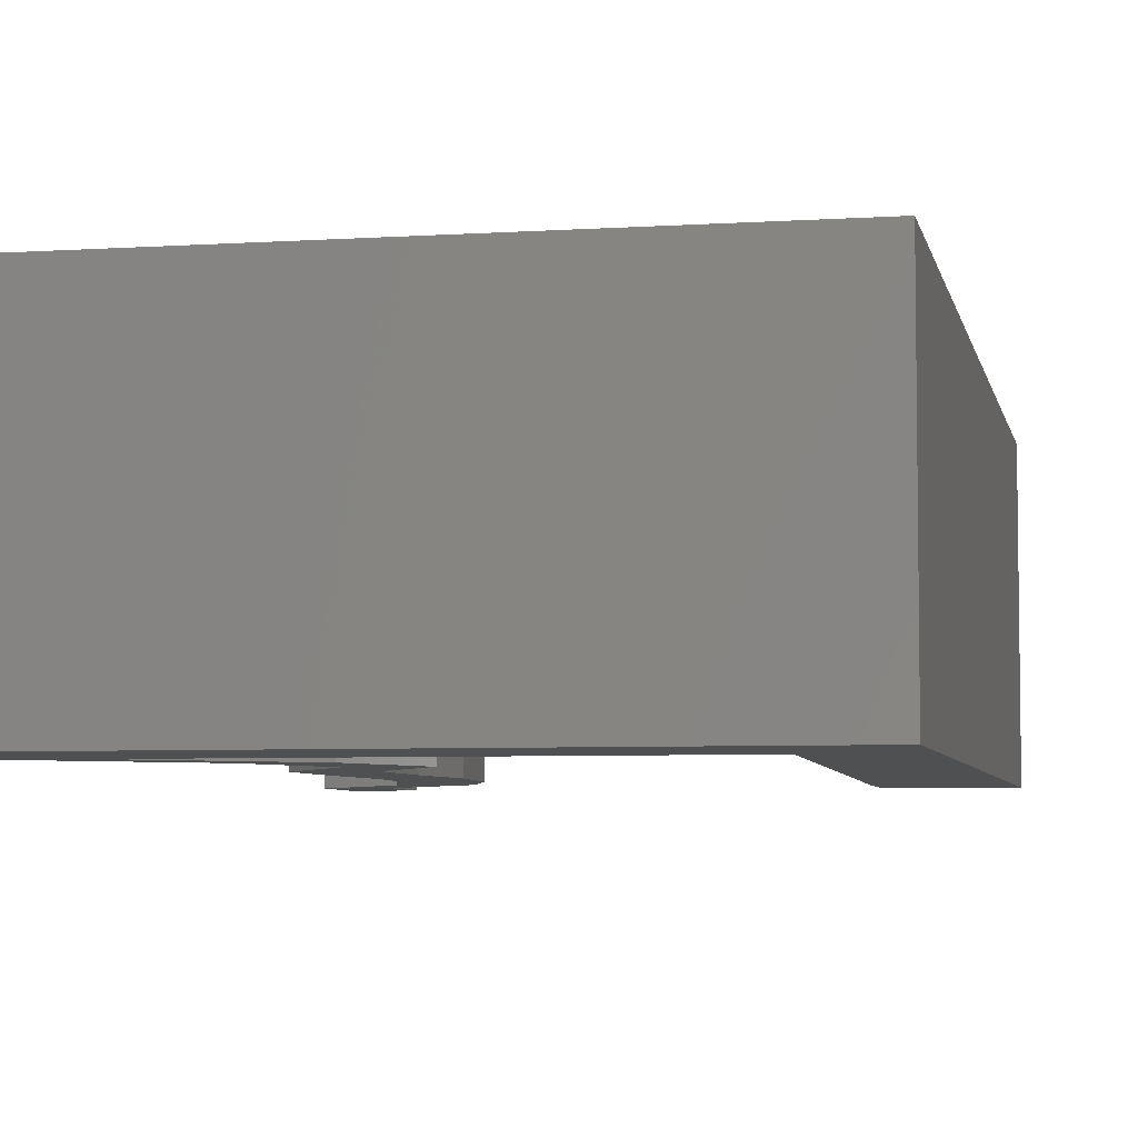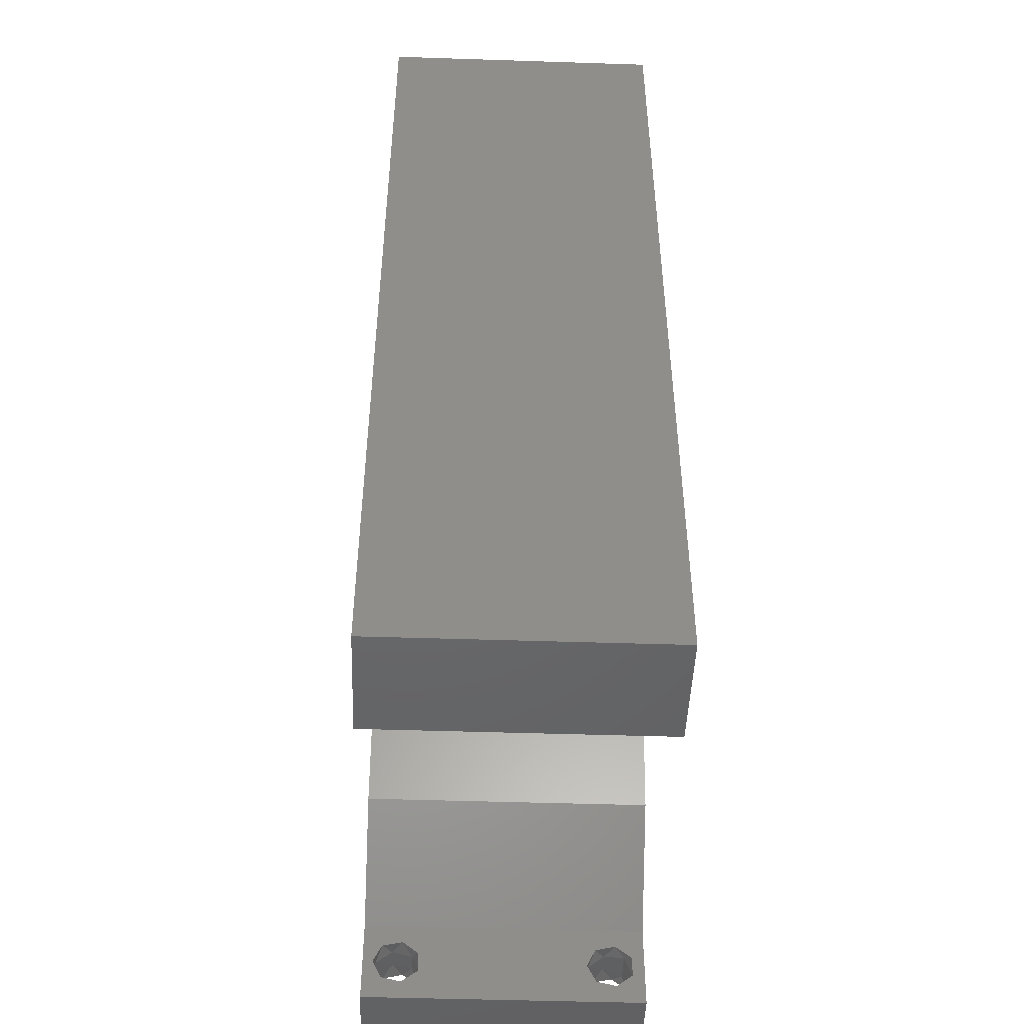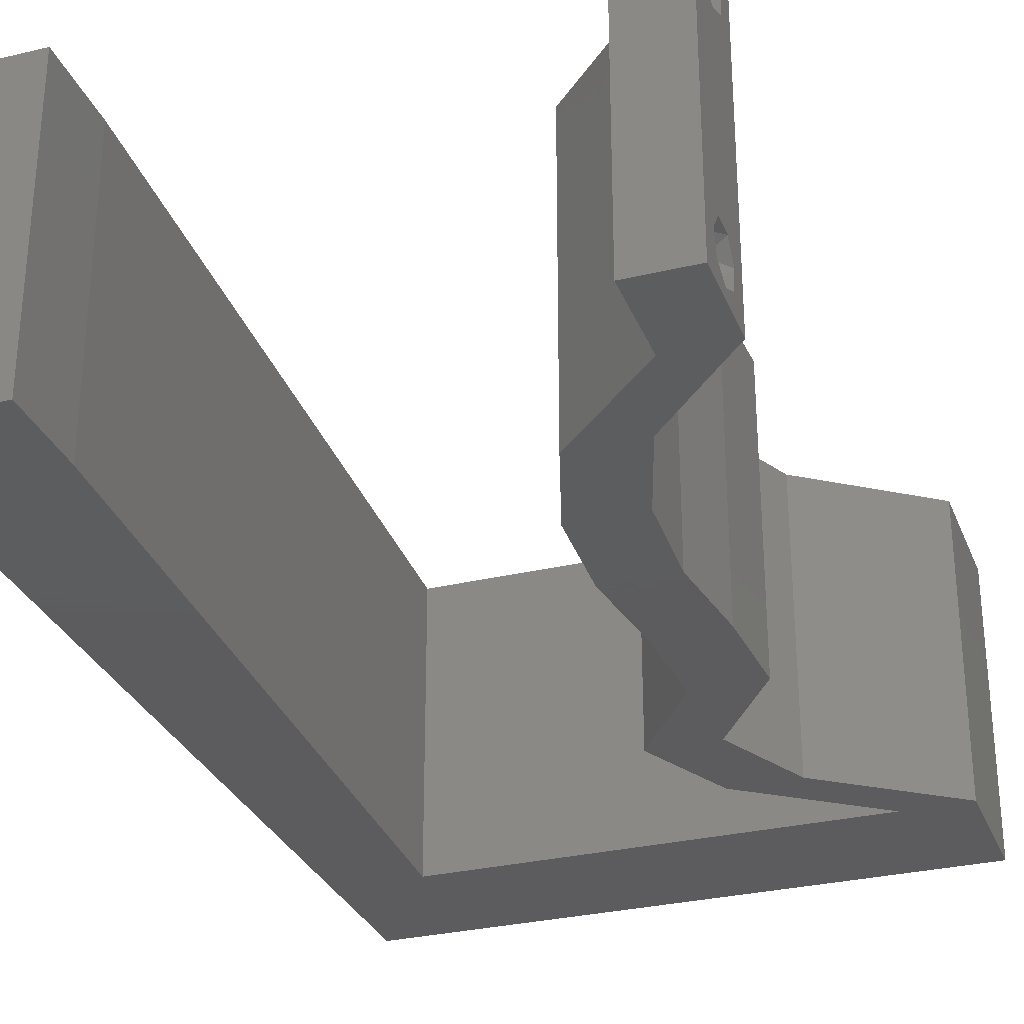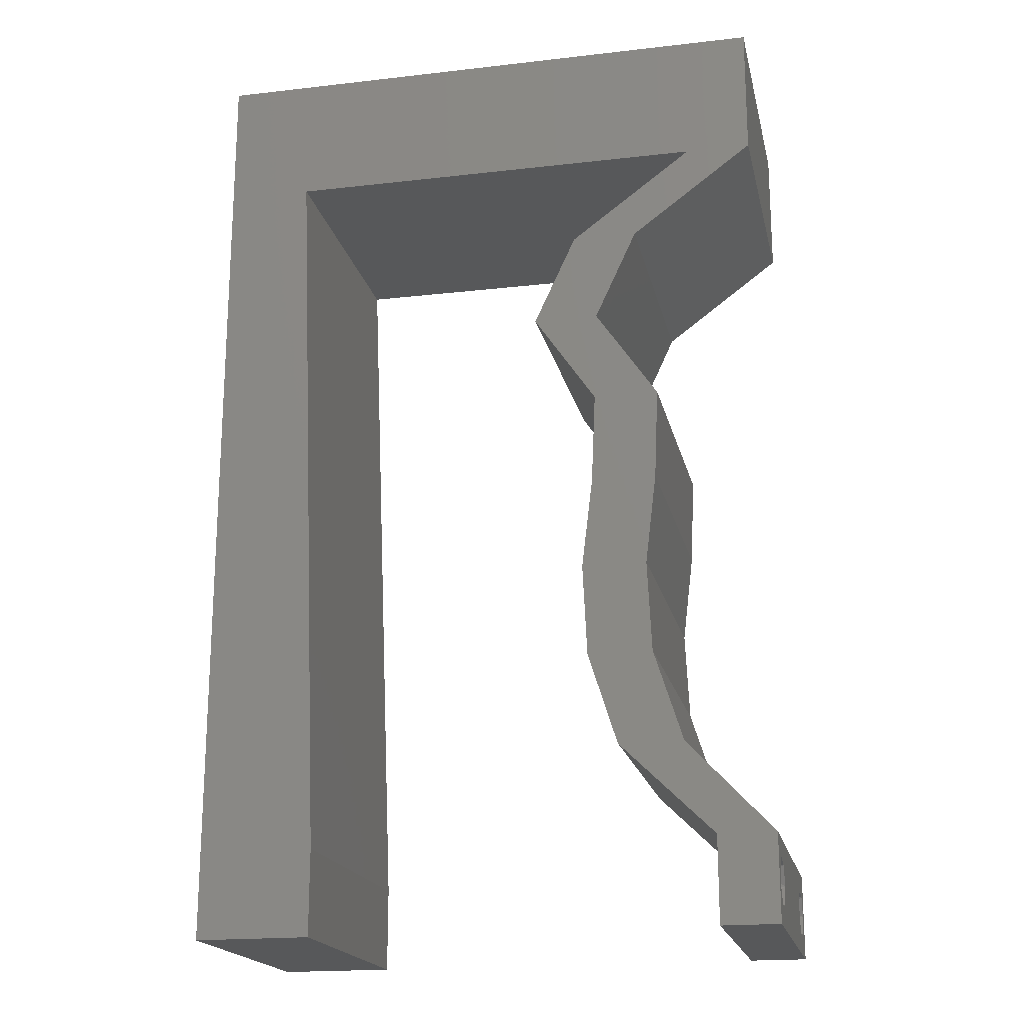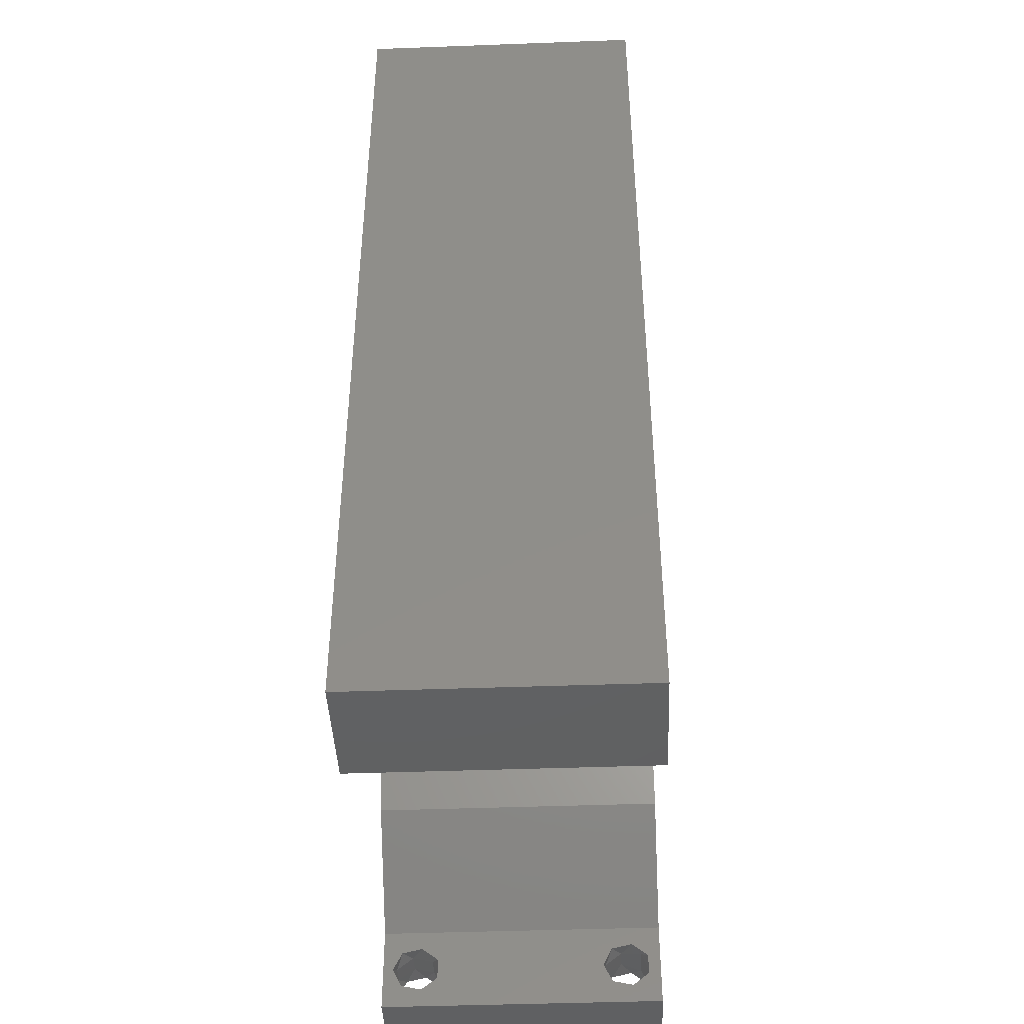
<metadata>
{"format":"stl","ext":"stl","renderer":"f3d","projection":"perspective","resolution":1024,"background":"white","views":[{"elev":-5.4,"azim":-168.6,"up":"+Z"},{"elev":-47.7,"azim":-92.1,"up":"+Y"},{"elev":-30.1,"azim":19.2,"up":"+Z"},{"elev":-19.1,"azim":12.2,"up":"+Y"},{"elev":-43.5,"azim":-87.5,"up":"+Y"}]}
</metadata>
<code>
# stl→obj: 243 verts, 490 faces
v 0.04 0 0.01
v 0.04 -0.006 0.01
v 0.04 -0.002262 0.003932
v 0.04 -0.003 0.0159
v 0.04 -0.001671 0.00134
v 0.04 0 0
v 0.04 -0.001343 0.002778
v 0.04 -0.004657 0.002778
v 0.04 -0.006 0
v 0.04 -0.004329 0.00134
v 0.04 -0.003 0.0007
v 0.04 -0.004657 0.01798
v 0.04 -0.003738 0.01913
v 0.04 -0.006 0.02
v 0.04 -0.002262 0.01913
v 0.04 -0.001343 0.01798
v 0.04 0 0.02
v 0.04 -0.004329 0.01654
v 0.04 -0.001671 0.01654
v 0.04 -0.003738 0.003932
v 0.036 -0.006 0.01
v 0.036 0 0.01
v 0.036 -0.002262 0.003932
v 0.036 -0.003 0.0159
v 0.036 -0.001343 0.002778
v 0.036 0 0
v 0.036 -0.001671 0.00134
v 0.036 -0.004329 0.00134
v 0.036 -0.006 0
v 0.036 -0.004657 0.002778
v 0.036 -0.003 0.0007
v 0.036 -0.003738 0.01913
v 0.036 -0.004657 0.01798
v 0.036 -0.006 0.02
v 0.036 0 0.02
v 0.036 -0.001343 0.01798
v 0.036 -0.002262 0.01913
v 0.036 -0.004329 0.01654
v 0.036 -0.001671 0.01654
v 0.036 -0.003738 0.003932
v 0.03547 0.05083 0.02
v 0.03 0.06 0.02
v 0.02562 0.05083 0.02
v 0 -0.006 0.02
v 0.008 -0.006 0.02
v 0.004 -0.002191 0.02
v 0.005921 0.05083 0.02
v 0.01 0.06 0.02
v 0 0.06 0.02
v 0.01577 0.05083 0.02
v 0.006753 0.0305 0.02
v 0 0.024 0.02
v 0.007168 0.02033 0.02
v 0.006337 0.04066 0.02
v 0 0.036 0.02
v 0.004 0.004928 0.02
v 0 0 0.02
v 0.008 0 0.02
v 0.02 0.06 0.02
v 0.007584 0.01017 0.02
v 0 0.012 0.02
v 0.02719 0.01906 0.02
v 0.03172 0.01906 0.02
v 0.02984 0.02224 0.02
v 0.02748 0.01271 0.02
v 0.03201 0.01271 0.02
v 0.0296 0.01588 0.02
v 0.02796 0.02541 0.02
v 0.03249 0.02541 0.02
v 0.03037 0.02859 0.02
v 0.038 -0.003 0.02
v 0.03277 0.03177 0.02
v 0.02825 0.03177 0.02
v 0.04 0.05083 0.02
v 0.0314 0.04447 0.02
v 0.02687 0.04447 0.02
v 0 0.048 0.02
v 0.04 0.06 0.02
v 0.02845 0.03812 0.02
v 0.02392 0.03812 0.02
v 0.03402 0.006353 0.02
v 0.02949 0.006353 0.02
v 0 -0.006 0.01
v 0 -0.003 0.015
v 0 0 0.01
v 0 -0.006 0
v 0 -0.003 0.005
v 0 0 0
v 0.004 -0.006 0.015
v 0.008 -0.006 0.01
v 0.004 -0.006 0.005
v 0.008 -0.006 0
v 0 0.06 0
v 0 0.051 0.0086
v 0 0.06 0.01
v 0 0.009 0.0114
v 0 0.048 0
v 0 0.0415 0.009767
v 0 0.03 0.01
v 0 0.036 0
v 0 0.024 0
v 0 0.0185 0.01023
v 0 0.012 0
v 0 0.005337 0.005128
v 0 0.05466 0.01487
v 0.02562 0.05083 0
v 0.03 0.06 0
v 0.03547 0.05083 0
v 0.004 -0.002191 0
v 0.01 0.06 0
v 0.005921 0.05083 0
v 0.01577 0.05083 0
v 0.006753 0.0305 0
v 0.007168 0.02033 0
v 0.006337 0.04066 0
v 0.004 0.004928 0
v 0.008 0 0
v 0.02 0.06 0
v 0.007584 0.01017 0
v 0.02719 0.01906 0
v 0.02984 0.02224 0
v 0.03172 0.01906 0
v 0.02748 0.01271 0
v 0.0296 0.01588 0
v 0.03201 0.01271 0
v 0.02796 0.02541 0
v 0.03037 0.02859 0
v 0.03249 0.02541 0
v 0.038 -0.003 0
v 0.03277 0.03177 0
v 0.02825 0.03177 0
v 0.04 0.05083 0
v 0.0314 0.04447 0
v 0.02687 0.04447 0
v 0.04 0.06 0
v 0.02845 0.03812 0
v 0.02392 0.03812 0
v 0.03402 0.006353 0
v 0.02949 0.006353 0
v 0.008 0 0.01
v 0.008 -0.003 0.015
v 0.008 -0.003 0.005
v 0.015 0.06 0.01134
v 0.025 0.06 0.008977
v 0.006575 0.06 0.007337
v 0.03344 0.06 0.01273
v 0.04 0.06 0.01
v 0.03407 0.06 0.005945
v 0.005798 0.06 0.01422
v 0.04 0.05541 0.015
v 0.04 0.05083 0.01
v 0.04 0.05541 0.005
v 0.0357 0.04765 0.005494
v 0.0357 0.04765 0.01448
v 0.0314 0.04447 0.01
v 0.02992 0.0413 0.015
v 0.02845 0.03812 0.01
v 0.02992 0.0413 0.005
v 0.03277 0.03177 0.01
v 0.03061 0.03494 0.015
v 0.03061 0.03494 0.005
v 0.03263 0.02859 0.015
v 0.03249 0.02541 0.01
v 0.03263 0.02859 0.005
v 0.0321 0.02224 0.015
v 0.03172 0.01906 0.01
v 0.0321 0.02224 0.005
v 0.03186 0.01588 0.015
v 0.03201 0.01271 0.01
v 0.03186 0.01588 0.005
v 0.03302 0.00953 0.015
v 0.03402 0.006353 0.01
v 0.03302 0.00953 0.005
v 0.03701 0.003177 0.015
v 0.03701 0.003177 0.005
v 0.03275 0.003177 0.015
v 0.02949 0.006353 0.01
v 0.03275 0.003177 0.005
v 0.02849 0.00953 0.015
v 0.02748 0.01271 0.01
v 0.02849 0.00953 0.005
v 0.02733 0.01588 0.015
v 0.02719 0.01906 0.01
v 0.02733 0.01588 0.005
v 0.02757 0.02224 0.015
v 0.02796 0.02541 0.01
v 0.02757 0.02224 0.005
v 0.0281 0.02859 0.015
v 0.02825 0.03177 0.01
v 0.0281 0.02859 0.005
v 0.02608 0.03494 0.015
v 0.02392 0.03812 0.01
v 0.02608 0.03494 0.005
v 0.02539 0.0413 0.015
v 0.02687 0.04447 0.01
v 0.02539 0.0413 0.005
v 0.03117 0.04765 0.005494
v 0.03117 0.04765 0.01448
v 0.03547 0.05083 0.01
v 0.0207 0.05083 0.01081
v 0.02863 0.05083 0.007378
v 0.01276 0.05083 0.007378
v 0.005921 0.05083 0.01
v 0.01199 0.05083 0.01387
v 0.02941 0.05083 0.01387
v 0.006961 0.02541 0.00962
v 0.006545 0.03558 0.01119
v 0.007376 0.01525 0.01119
v 0.006193 0.04417 0.00734
v 0.007728 0.006657 0.00734
v 0.007761 0.005834 0.01426
v 0.00616 0.04499 0.01426
v 0.0375 -0.003738 0.01607
v 0.03727 -0.002262 0.01607
v 0.03874 -0.002242 0.01608
v 0.03888 -0.003738 0.01607
v 0.03873 -0.001343 0.01722
v 0.03725 -0.001343 0.01722
v 0.03727 -0.003 0.0193
v 0.03875 -0.003 0.0193
v 0.03802 -0.004336 0.01865
v 0.03802 -0.001678 0.01867
v 0.03915 -0.004329 0.01866
v 0.03873 -0.004657 0.01722
v 0.03725 -0.004657 0.01722
v 0.03687 -0.001668 0.01866
v 0.03916 -0.001671 0.01866
v 0.03686 -0.004326 0.01866
v 0.03873 -0.003738 0.0008684
v 0.03727 -0.002262 0.0008684
v 0.03726 -0.003758 0.0008785
v 0.03874 -0.002242 0.0008785
v 0.03873 -0.001343 0.002022
v 0.03727 -0.001671 0.00346
v 0.03725 -0.001343 0.002022
v 0.03873 -0.003 0.0041
v 0.03725 -0.003 0.0041
v 0.03875 -0.001671 0.00346
v 0.03727 -0.004657 0.002022
v 0.03875 -0.004657 0.002022
v 0.03798 -0.004322 0.003468
v 0.03913 -0.004332 0.003456
v 0.03684 -0.004329 0.00346
f 1 2 3
f 1 4 2
f 5 6 7
f 8 9 10
f 10 9 11
f 11 6 5
f 12 13 14
f 15 16 17
f 17 14 15
f 14 18 12
f 15 14 13
f 9 6 11
f 8 2 9
f 17 19 1
f 16 19 17
f 14 2 18
f 6 1 7
f 1 19 4
f 2 4 18
f 7 1 3
f 20 2 8
f 3 2 20
f 21 22 23
f 21 24 22
f 25 26 27
f 28 29 30
f 28 31 29
f 26 31 27
f 32 33 34
f 35 36 37
f 37 34 35
f 34 33 38
f 32 34 37
f 35 39 36
f 26 29 31
f 25 22 26
f 34 38 21
f 22 39 35
f 29 21 30
f 38 24 21
f 24 39 22
f 30 21 40
f 40 21 23
f 23 22 25
f 41 42 43
f 44 45 46
f 47 48 49
f 48 47 50
f 51 52 53
f 54 55 51
f 56 57 46
f 58 56 46
f 59 48 50
f 42 59 43
f 43 59 50
f 60 61 56
f 62 63 64
f 65 66 67
f 68 69 70
f 34 14 71
f 72 73 70
f 63 62 67
f 57 44 46
f 45 58 46
f 69 68 64
f 17 35 71
f 61 57 56
f 74 41 75
f 75 41 76
f 69 72 70
f 63 69 64
f 66 63 67
f 14 17 71
f 35 34 71
f 62 65 67
f 68 62 64
f 73 68 70
f 58 60 56
f 77 47 49
f 41 74 78
f 42 41 78
f 75 76 79
f 72 79 73
f 73 79 80
f 79 76 80
f 81 66 82
f 82 66 65
f 17 81 35
f 35 81 82
f 47 77 54
f 52 61 53
f 53 61 60
f 55 52 51
f 77 55 54
f 83 84 85
f 57 84 44
f 86 87 88
f 85 87 83
f 44 84 83
f 85 84 57
f 83 87 86
f 88 87 85
f 45 89 90
f 83 89 44
f 86 91 83
f 90 91 92
f 44 89 45
f 90 89 83
f 92 91 86
f 83 91 90
f 93 94 95
f 57 96 85
f 97 94 93
f 61 96 57
f 98 99 55
f 100 99 98
f 100 98 97
f 55 99 52
f 101 99 100
f 52 102 61
f 52 99 102
f 77 98 55
f 103 102 101
f 102 99 101
f 88 104 103
f 49 105 77
f 77 94 98
f 103 96 102
f 77 105 94
f 103 104 96
f 102 96 61
f 98 94 97
f 95 105 49
f 85 104 88
f 96 104 85
f 94 105 95
f 106 107 108
f 86 109 92
f 93 110 111
f 111 110 112
f 113 114 101
f 113 100 115
f 116 109 88
f 117 109 116
f 112 110 118
f 106 118 107
f 112 118 106
f 119 116 103
f 120 121 122
f 123 124 125
f 126 127 128
f 29 129 9
f 130 127 131
f 122 124 120
f 88 109 86
f 92 109 117
f 128 121 126
f 6 129 26
f 103 116 88
f 108 132 133
f 133 134 108
f 128 127 130
f 122 121 128
f 125 124 122
f 9 129 6
f 26 129 29
f 120 124 123
f 126 121 120
f 131 127 126
f 117 116 119
f 97 93 111
f 108 135 132
f 107 135 108
f 133 136 134
f 136 130 131
f 137 136 131
f 134 136 137
f 138 139 125
f 139 123 125
f 6 26 138
f 26 139 138
f 115 97 111
f 101 114 103
f 103 114 119
f 113 101 100
f 115 100 97
f 140 141 90
f 45 141 58
f 117 142 92
f 90 142 140
f 58 141 140
f 90 141 45
f 92 142 90
f 140 142 117
f 110 143 118
f 42 144 59
f 143 144 118
f 59 144 143
f 110 145 143
f 42 146 144
f 118 144 107
f 59 143 48
f 93 145 110
f 95 145 93
f 78 146 42
f 147 146 78
f 144 148 107
f 143 149 48
f 146 148 144
f 145 149 143
f 107 148 135
f 135 148 147
f 49 149 95
f 48 149 49
f 95 149 145
f 147 148 146
f 78 150 147
f 151 150 74
f 147 152 135
f 132 152 151
f 74 150 78
f 151 152 147
f 147 150 151
f 135 152 132
f 132 153 133
f 75 154 74
f 74 154 151
f 155 154 75
f 155 153 154
f 154 153 151
f 133 153 155
f 151 153 132
f 155 156 157
f 79 156 75
f 133 158 136
f 157 158 155
f 75 156 155
f 157 156 79
f 155 158 133
f 136 158 157
f 159 160 72
f 79 160 157
f 157 161 136
f 130 161 159
f 72 160 79
f 157 160 159
f 136 161 130
f 159 161 157
f 159 162 163
f 69 162 72
f 130 164 128
f 163 164 159
f 72 162 159
f 163 162 69
f 159 164 130
f 128 164 163
f 63 165 69
f 163 165 166
f 166 167 163
f 128 167 122
f 69 165 163
f 166 165 63
f 163 167 128
f 122 167 166
f 166 168 169
f 66 168 63
f 122 170 125
f 169 170 166
f 63 168 166
f 169 168 66
f 166 170 122
f 125 170 169
f 169 171 172
f 81 171 66
f 125 173 138
f 172 173 169
f 66 171 169
f 172 171 81
f 169 173 125
f 138 173 172
f 81 174 172
f 1 174 17
f 172 175 138
f 6 175 1
f 17 174 81
f 172 174 1
f 138 175 6
f 1 175 172
f 2 14 34
f 21 2 34
f 29 9 2
f 29 2 21
f 35 176 22
f 177 176 82
f 22 178 26
f 139 178 177
f 82 176 35
f 177 178 22
f 22 176 177
f 26 178 139
f 177 179 180
f 65 179 82
f 139 181 123
f 180 181 177
f 82 179 177
f 180 179 65
f 177 181 139
f 123 181 180
f 180 182 183
f 62 182 65
f 123 184 120
f 183 184 180
f 65 182 180
f 183 182 62
f 180 184 123
f 120 184 183
f 68 185 62
f 183 185 186
f 120 187 126
f 186 187 183
f 62 185 183
f 186 185 68
f 183 187 120
f 126 187 186
f 186 188 189
f 73 188 68
f 126 190 131
f 189 190 186
f 68 188 186
f 189 188 73
f 186 190 126
f 131 190 189
f 73 191 189
f 192 191 80
f 189 193 131
f 137 193 192
f 189 191 192
f 80 191 73
f 131 193 137
f 192 193 189
f 192 194 195
f 76 194 80
f 137 196 134
f 195 196 192
f 80 194 192
f 195 194 76
f 192 196 137
f 134 196 195
f 134 197 108
f 41 198 76
f 76 198 195
f 199 198 41
f 199 197 198
f 198 197 195
f 195 197 134
f 108 197 199
f 106 200 112
f 106 201 200
f 200 202 112
f 50 200 43
f 112 202 111
f 108 201 106
f 111 202 203
f 199 201 108
f 50 204 200
f 200 205 43
f 41 205 199
f 203 204 47
f 47 204 50
f 43 205 41
f 200 204 202
f 201 205 200
f 202 204 203
f 199 205 201
f 53 206 51
f 115 207 113
f 114 208 119
f 208 206 53
f 114 206 208
f 207 206 113
f 51 206 207
f 115 209 207
f 208 210 119
f 60 208 53
f 51 207 54
f 113 206 114
f 203 209 111
f 117 210 140
f 119 210 117
f 111 209 115
f 60 211 208
f 207 212 54
f 208 211 210
f 209 212 207
f 58 211 60
f 54 212 47
f 47 212 203
f 140 211 58
f 203 212 209
f 210 211 140
f 4 24 213
f 24 4 214
f 214 4 215
f 4 213 216
f 214 217 218
f 219 220 221
f 217 222 218
f 217 214 215
f 221 220 223
f 224 213 225
f 218 222 226
f 222 217 227
f 219 221 228
f 213 224 216
f 220 219 222
f 224 225 221
f 32 37 219
f 19 16 217
f 12 18 224
f 15 13 220
f 38 33 225
f 36 39 218
f 213 38 225
f 39 24 214
f 39 214 218
f 224 221 223
f 220 222 227
f 222 219 226
f 19 217 215
f 219 37 226
f 221 225 228
f 12 224 223
f 217 16 227
f 32 219 228
f 225 33 228
f 224 18 216
f 220 13 223
f 15 220 227
f 36 218 226
f 24 38 213
f 18 4 216
f 37 36 226
f 33 32 228
f 13 12 223
f 16 15 227
f 4 19 215
f 11 31 229
f 31 11 230
f 229 31 231
f 230 11 232
f 233 234 235
f 234 236 237
f 234 233 238
f 236 234 238
f 229 239 240
f 230 233 235
f 239 241 240
f 239 229 231
f 233 230 232
f 240 241 242
f 241 239 243
f 237 236 241
f 23 25 234
f 5 7 233
f 3 20 236
f 28 30 239
f 234 25 235
f 23 234 237
f 233 7 238
f 3 236 238
f 40 23 237
f 25 27 235
f 8 10 240
f 7 3 238
f 10 11 229
f 27 31 230
f 10 229 240
f 27 230 235
f 237 241 243
f 241 236 242
f 28 239 231
f 5 233 232
f 236 20 242
f 239 30 243
f 40 237 243
f 8 240 242
f 20 8 242
f 30 40 243
f 11 5 232
f 31 28 231

</code>
